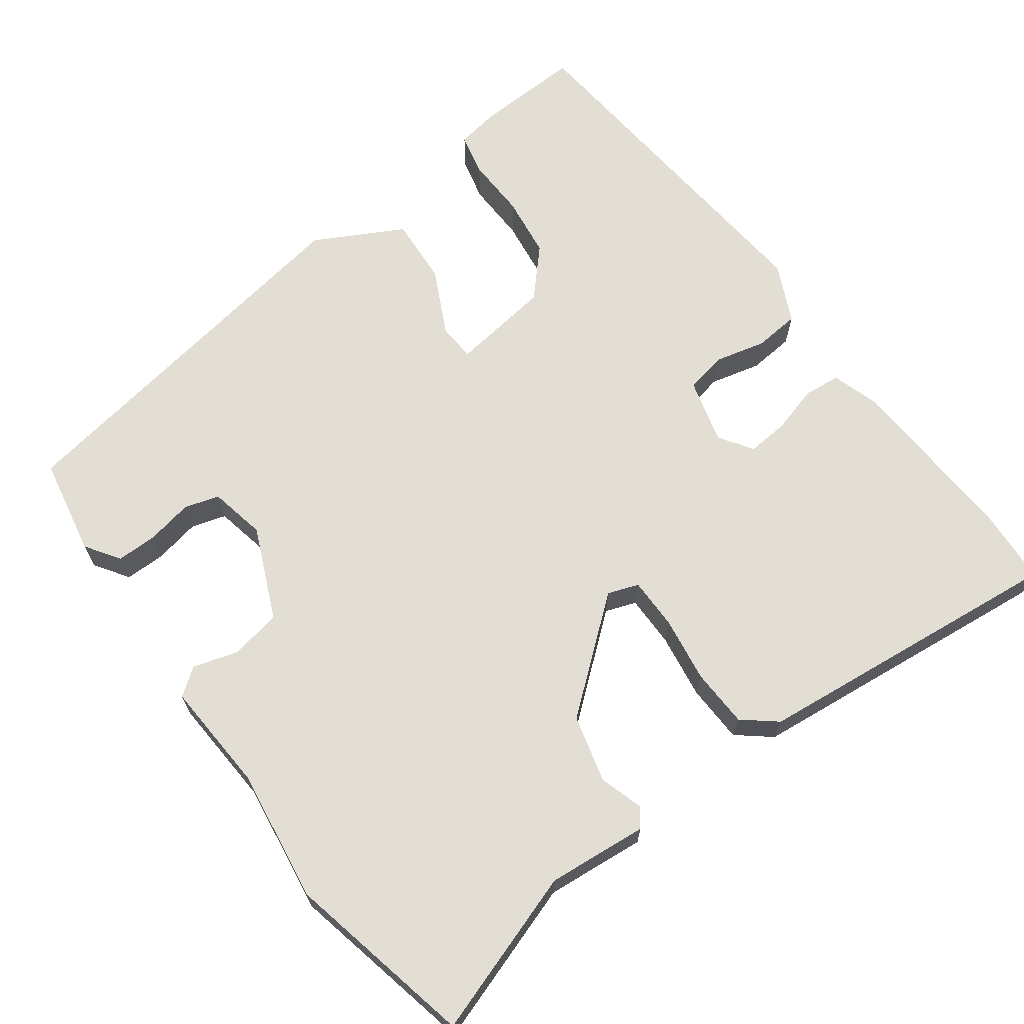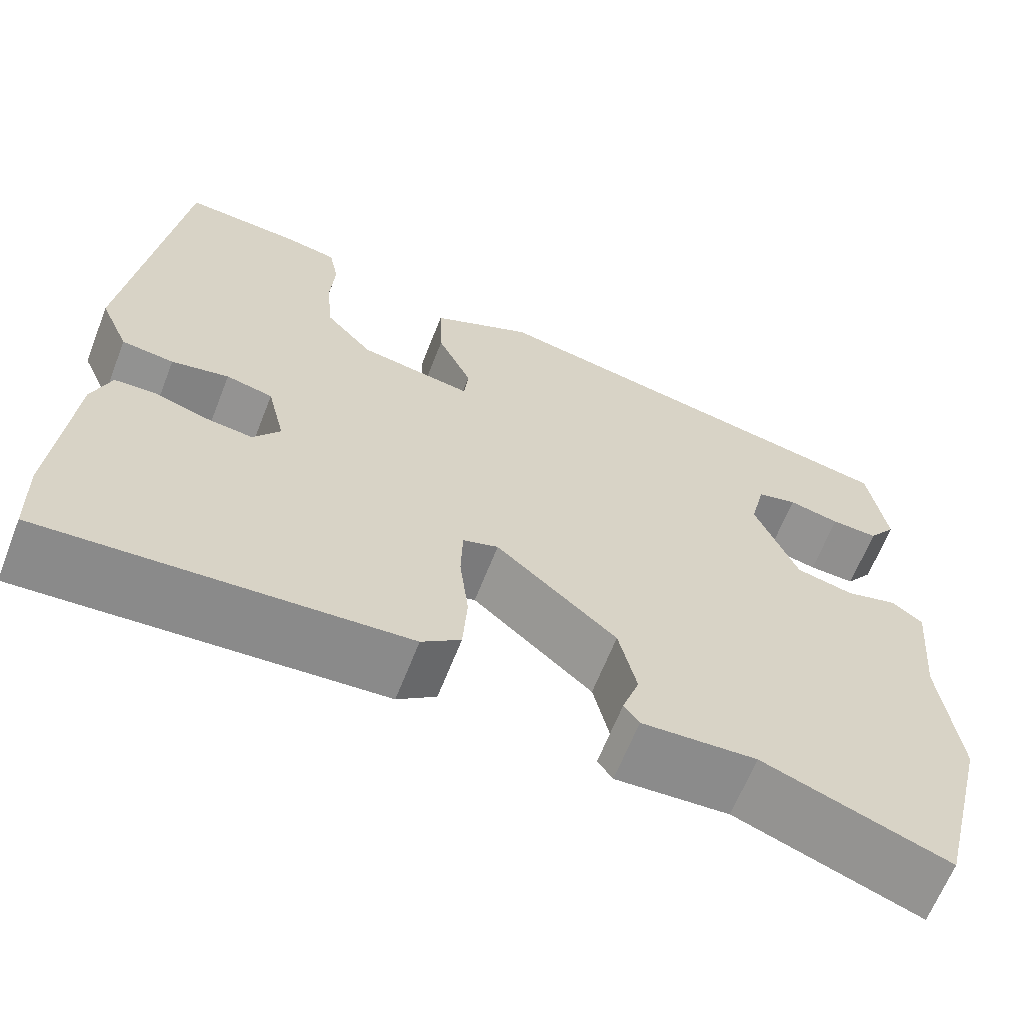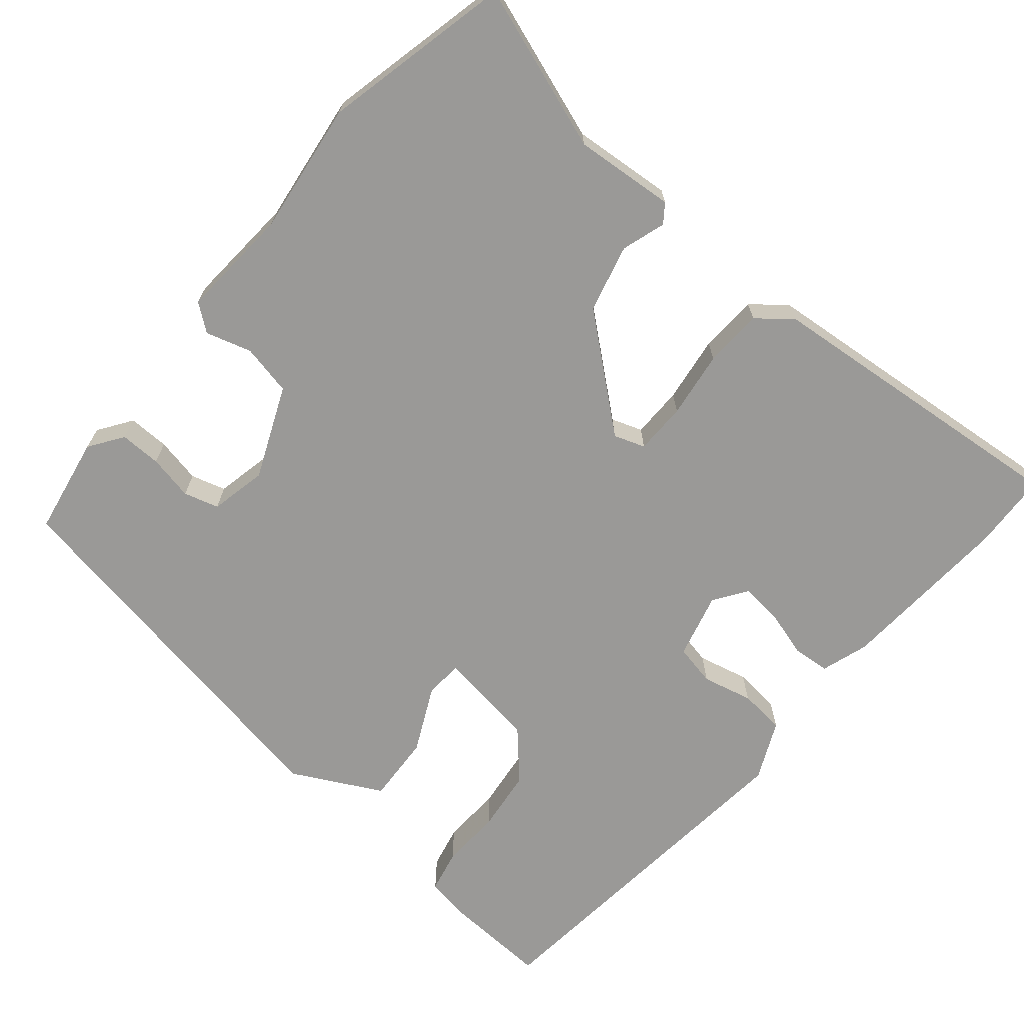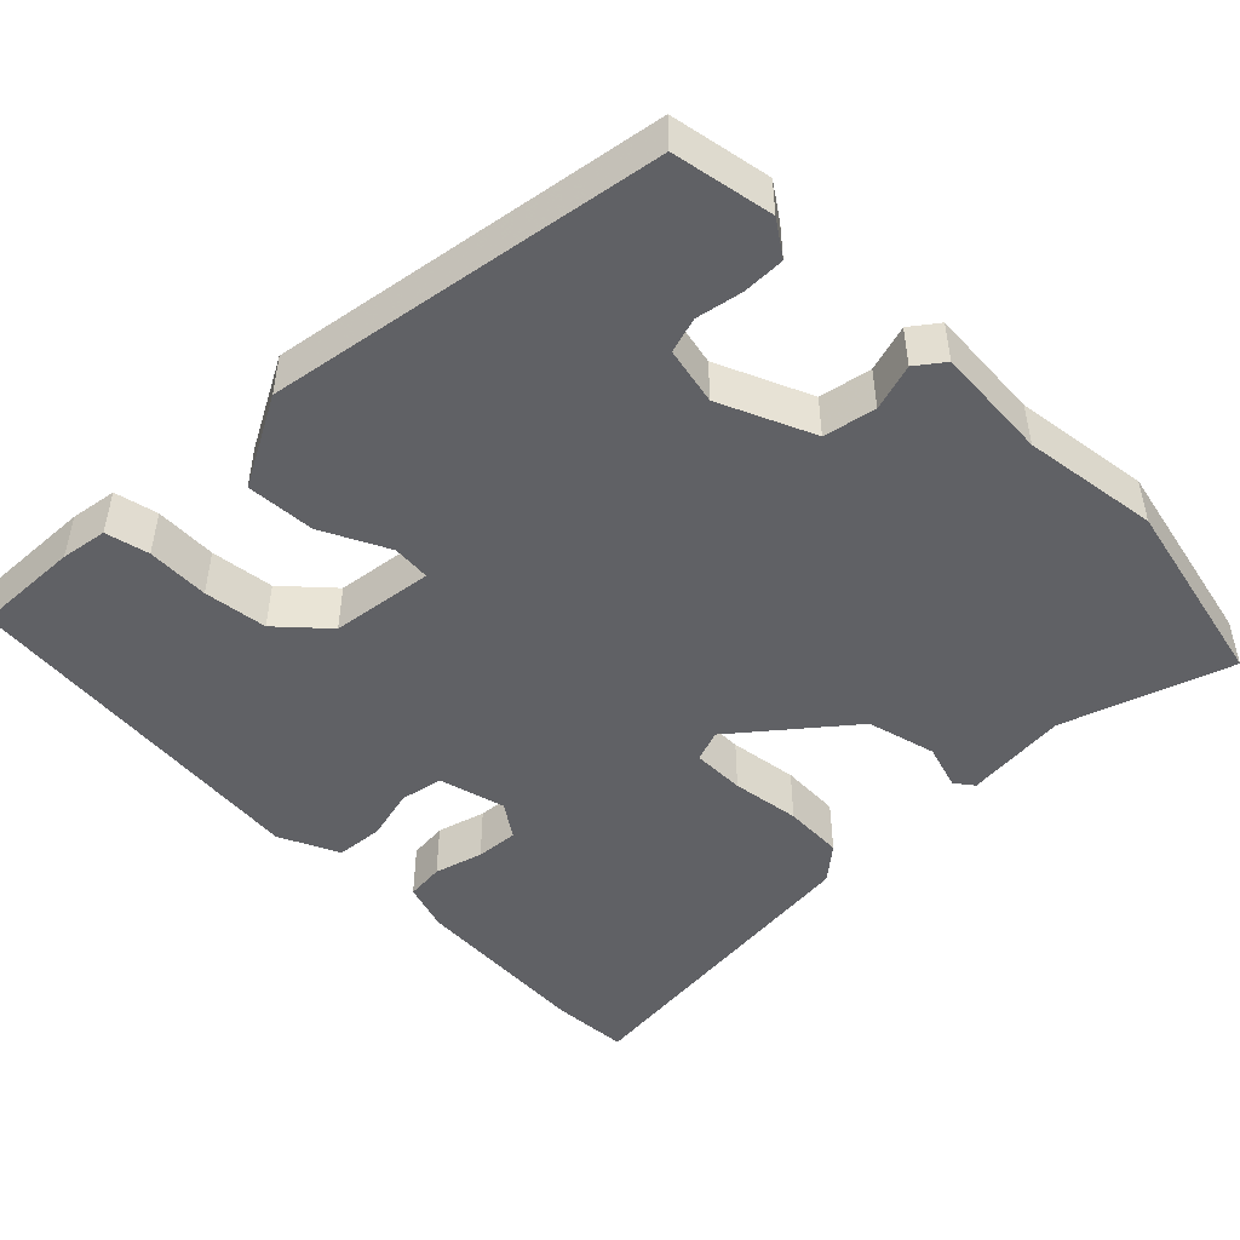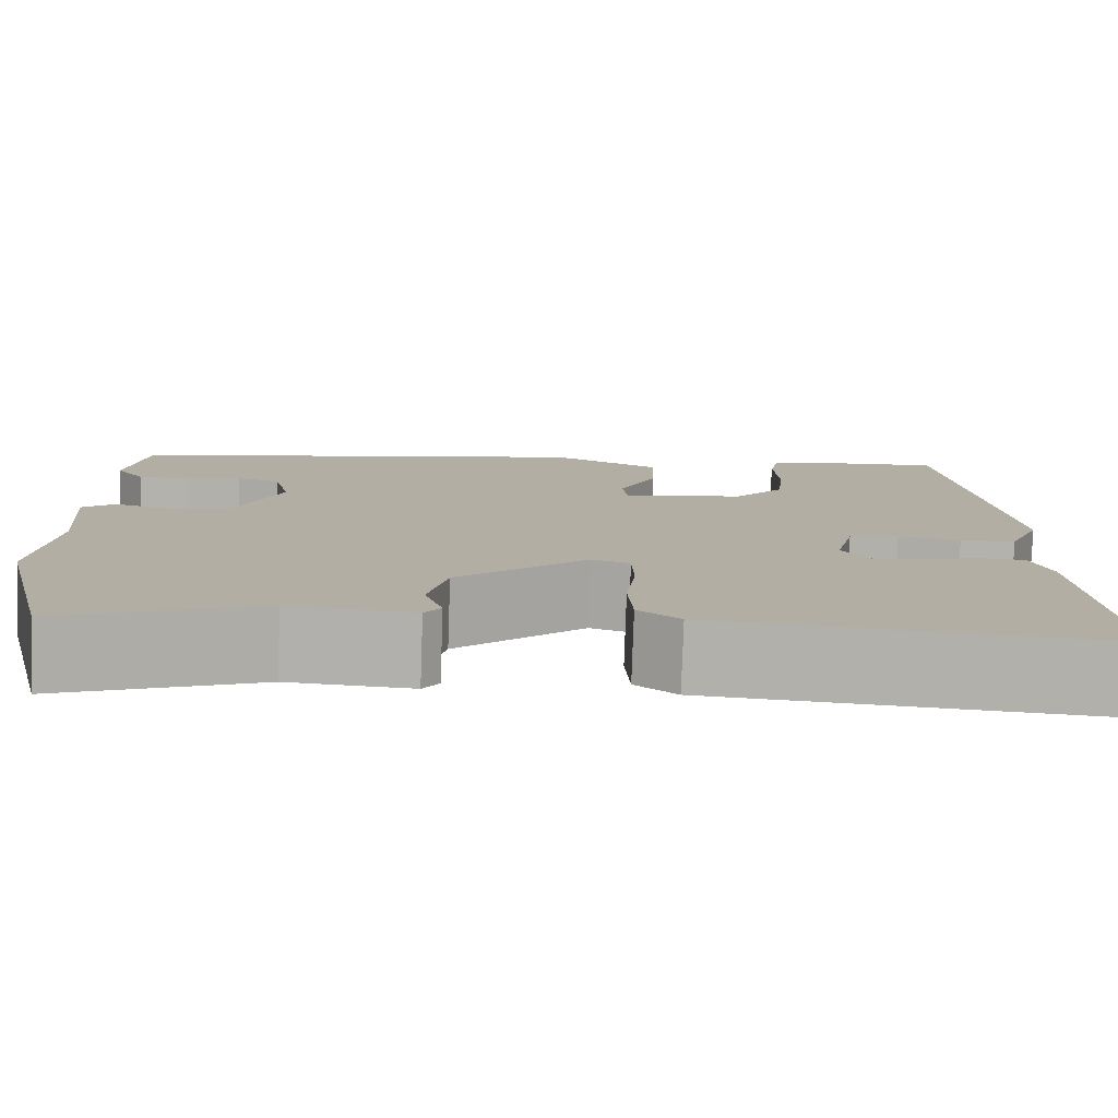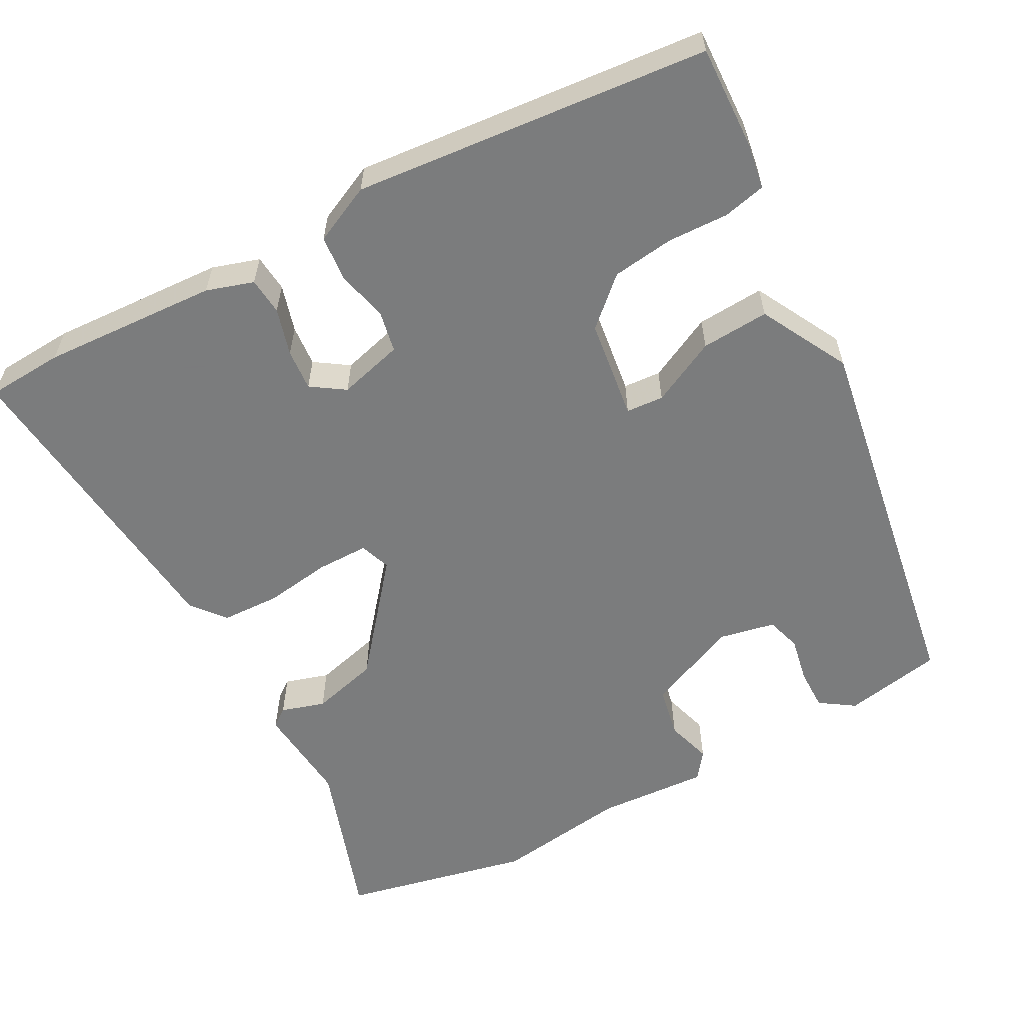
<metadata>
{"format":"obj","ext":"obj","renderer":"f3d","projection":"perspective","resolution":1024,"background":"white","views":[{"elev":67.3,"azim":145.3,"up":"+Y"},{"elev":-64.8,"azim":-21.4,"up":"+Z"},{"elev":-69.0,"azim":141.1,"up":"+Y"},{"elev":-48.5,"azim":46.5,"up":"+Y"},{"elev":-79.3,"azim":178.0,"up":"+Z"},{"elev":-58.6,"azim":-60.0,"up":"+Y"}]}
</metadata>
<code>
v 0.539 0.07 -0.343
v 0.479 0.07 -0.584
v 0.271 0.07 -0.507
v 0.142 0.07 -0.515
v 0.125 0.07 -0.491
v 0.144 0.07 -0.435
v 0.124 0.07 -0.348
v -0.012 0.07 -0.23
v -0.052 0.07 -0.243
v -0.054 0.07 -0.309
v -0.044 0.07 -0.395
v -0.049 0.07 -0.47
v -0.093 0.07 -0.504
v -0.499 0.07 -0.534
v -0.502 0.07 -0.435
v -0.483 0.07 -0.21
v -0.462 0.07 -0.15
v -0.414 0.07 -0.147
v -0.354 0.07 -0.166
v -0.301 0.07 -0.172
v -0.271 0.07 -0.13
v -0.291 0.07 -0.046
v -0.344 0.07 -0.034
v -0.409 0.07 -0.048
v -0.468 0.07 -0.041
v -0.501 0.07 0.035
v -0.445 0.07 0.489
v -0.312 0.07 0.48
v -0.254 0.07 0.469
v -0.243 0.07 0.414
v -0.248 0.07 0.336
v -0.24 0.07 0.256
v -0.187 0.07 0.195
v -0.059 0.07 0.174
v -0.054 0.07 0.222
v -0.093 0.07 0.307
v -0.096 0.07 0.394
v 0.019 0.07 0.451
v 0.511 0.07 0.355
v 0.531 0.07 0.228
v 0.5 0.07 0.185
v 0.447 0.07 0.187
v 0.389 0.07 0.2
v 0.344 0.07 0.188
v 0.327 0.07 0.116
v 0.375 0.07 -0.003
v 0.44 0.07 -0.018
v 0.499 0.07 -0.002
v 0.533 0.07 -0.029
v 0.52 0.07 -0.172
v 0.539 0 -0.343
v 0.479 0 -0.584
v 0.271 0 -0.507
v 0.142 0 -0.515
v 0.125 0 -0.491
v 0.144 0 -0.435
v 0.124 0 -0.348
v -0.012 0 -0.23
v -0.052 0 -0.243
v -0.054 0 -0.309
v -0.044 0 -0.395
v -0.049 0 -0.47
v -0.093 0 -0.504
v -0.499 0 -0.534
v -0.502 0 -0.435
v -0.483 0 -0.21
v -0.462 0 -0.15
v -0.414 0 -0.147
v -0.354 0 -0.166
v -0.301 0 -0.172
v -0.271 0 -0.13
v -0.291 0 -0.046
v -0.344 0 -0.034
v -0.409 0 -0.048
v -0.468 0 -0.041
v -0.501 0 0.035
v -0.445 0 0.489
v -0.312 0 0.48
v -0.254 0 0.469
v -0.243 0 0.414
v -0.248 0 0.336
v -0.24 0 0.256
v -0.187 0 0.195
v -0.059 0 0.174
v -0.054 0 0.222
v -0.093 0 0.307
v -0.096 0 0.394
v 0.019 0 0.451
v 0.511 0 0.355
v 0.531 0 0.228
v 0.5 0 0.185
v 0.447 0 0.187
v 0.389 0 0.2
v 0.344 0 0.188
v 0.327 0 0.116
v 0.375 0 -0.003
v 0.44 0 -0.018
v 0.499 0 -0.002
v 0.533 0 -0.029
v 0.52 0 -0.172
f 47 48 49 50
f 1 2 3
f 50 1 3
f 47 50 3
f 46 47 3
f 45 46 3 4
f 44 45 4
f 41 42 43
f 40 41 43
f 39 40 43
f 38 39 43
f 37 38 43
f 37 43 44
f 36 37 44
f 35 36 44
f 34 35 44
f 29 30 31
f 28 29 31
f 27 28 31
f 26 27 31
f 25 26 31
f 24 25 31
f 23 24 31
f 22 23 31 32
f 21 22 32 33
f 17 18 19
f 16 17 19
f 15 16 19
f 14 15 19
f 13 14 19
f 12 13 19
f 11 12 19
f 10 11 19
f 9 10 19 20
f 8 9 20 21
f 4 5 6
f 44 4 6
f 44 6 7
f 34 44 7 8
f 8 21 33 34
f 100 99 98 97
f 53 52 51
f 53 51 100
f 53 100 97
f 53 97 96
f 54 53 96 95
f 54 95 94
f 93 92 91
f 93 91 90
f 93 90 89
f 93 89 88
f 93 88 87
f 94 93 87
f 94 87 86
f 94 86 85
f 94 85 84
f 81 80 79
f 81 79 78
f 81 78 77
f 81 77 76
f 81 76 75
f 81 75 74
f 81 74 73
f 82 81 73 72
f 83 82 72 71
f 69 68 67
f 69 67 66
f 69 66 65
f 69 65 64
f 69 64 63
f 69 63 62
f 69 62 61
f 69 61 60
f 70 69 60 59
f 71 70 59 58
f 56 55 54
f 56 54 94
f 57 56 94
f 58 57 94 84
f 84 83 71 58
f 1 51 52 2
f 2 52 53 3
f 3 53 54 4
f 4 54 55 5
f 5 55 56 6
f 6 56 57 7
f 7 57 58 8
f 8 58 59 9
f 9 59 60 10
f 10 60 61 11
f 11 61 62 12
f 12 62 63 13
f 13 63 64 14
f 14 64 65 15
f 15 65 66 16
f 16 66 67 17
f 17 67 68 18
f 18 68 69 19
f 19 69 70 20
f 20 70 71 21
f 21 71 72 22
f 22 72 73 23
f 23 73 74 24
f 24 74 75 25
f 25 75 76 26
f 26 76 77 27
f 27 77 78 28
f 28 78 79 29
f 29 79 80 30
f 30 80 81 31
f 31 81 82 32
f 32 82 83 33
f 33 83 84 34
f 34 84 85 35
f 35 85 86 36
f 36 86 87 37
f 37 87 88 38
f 38 88 89 39
f 39 89 90 40
f 40 90 91 41
f 41 91 92 42
f 42 92 93 43
f 43 93 94 44
f 44 94 95 45
f 45 95 96 46
f 46 96 97 47
f 47 97 98 48
f 48 98 99 49
f 49 99 100 50
f 50 100 51 1

</code>
